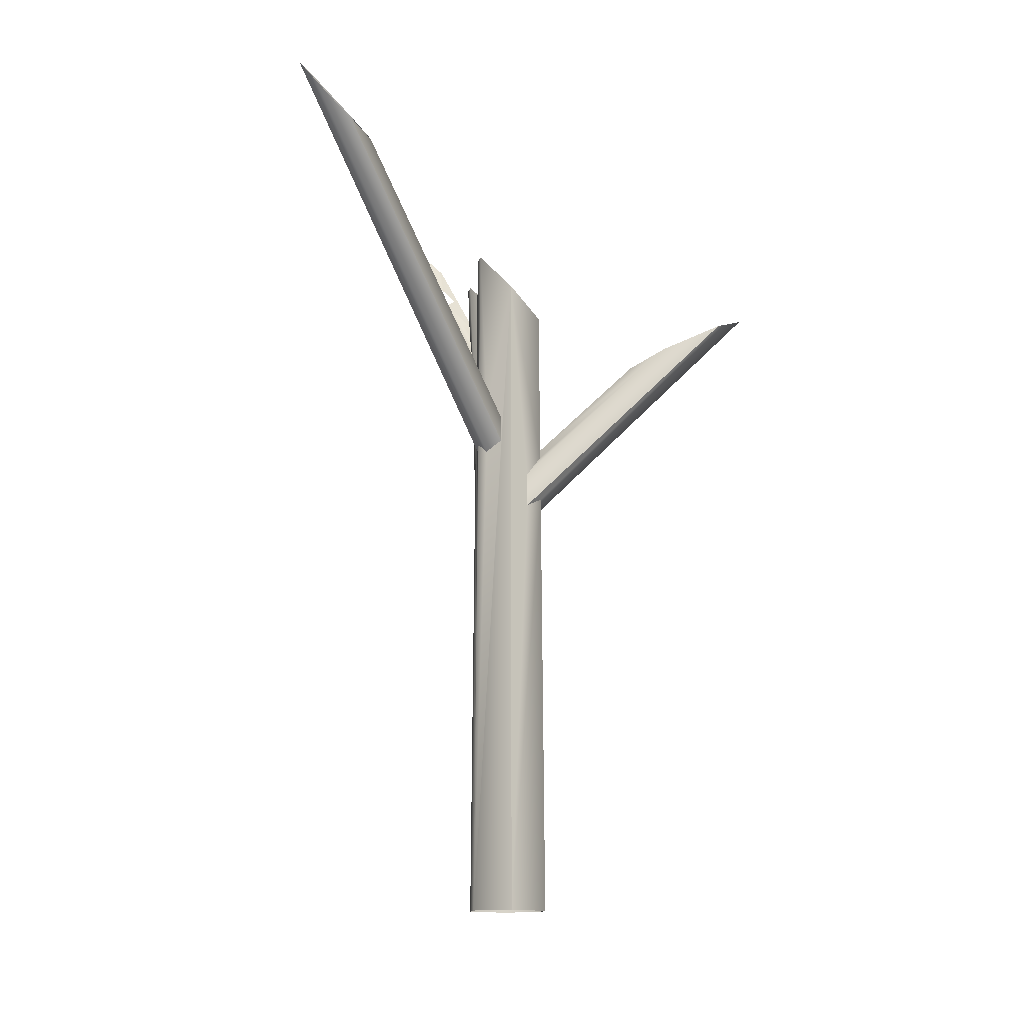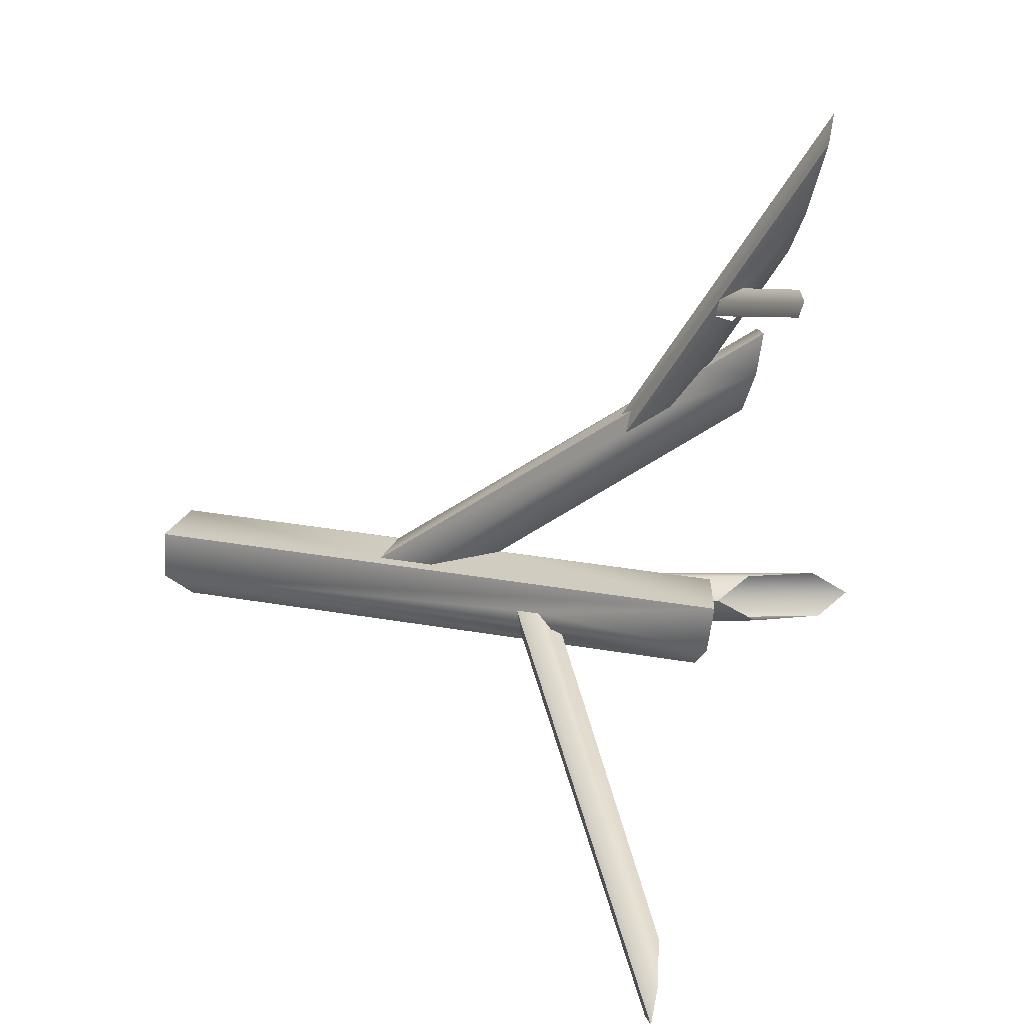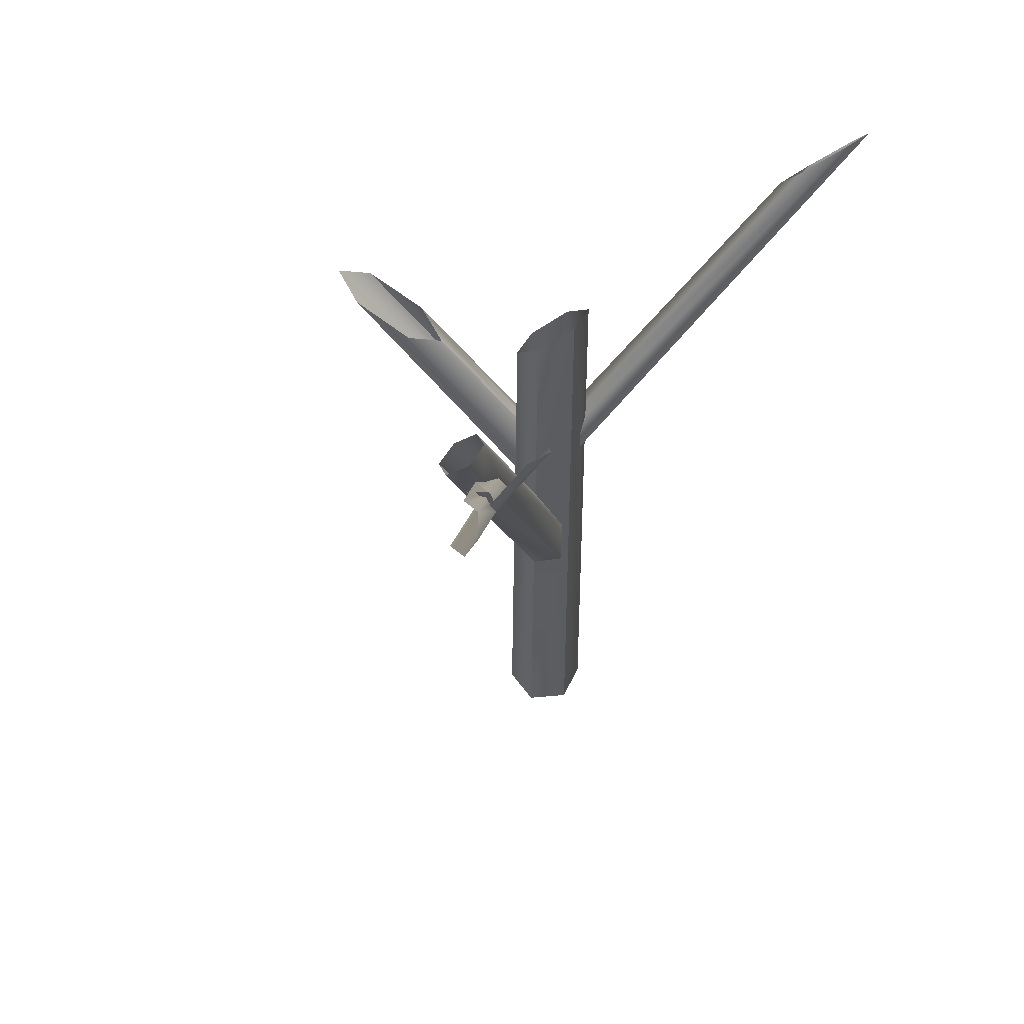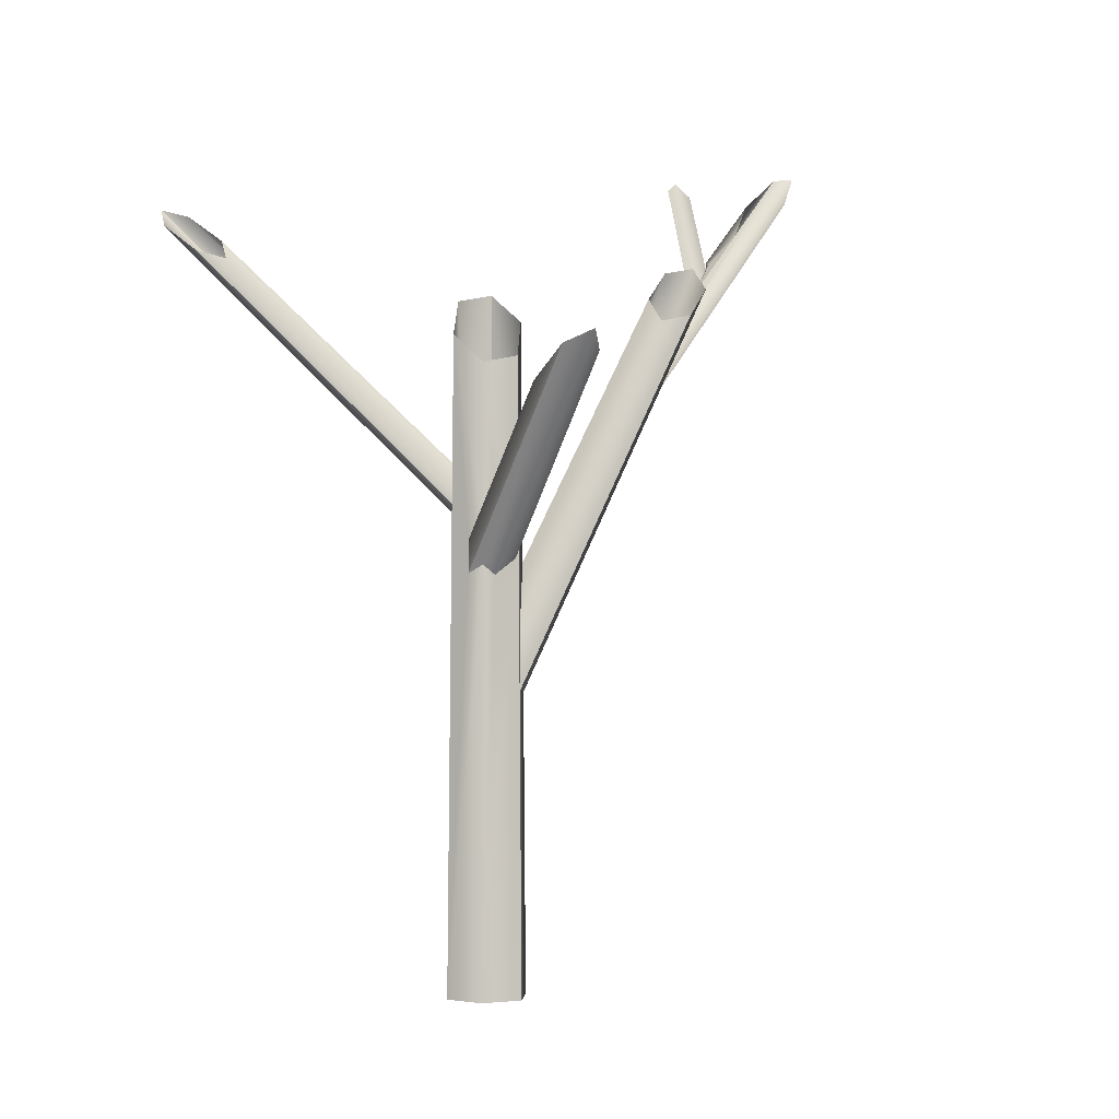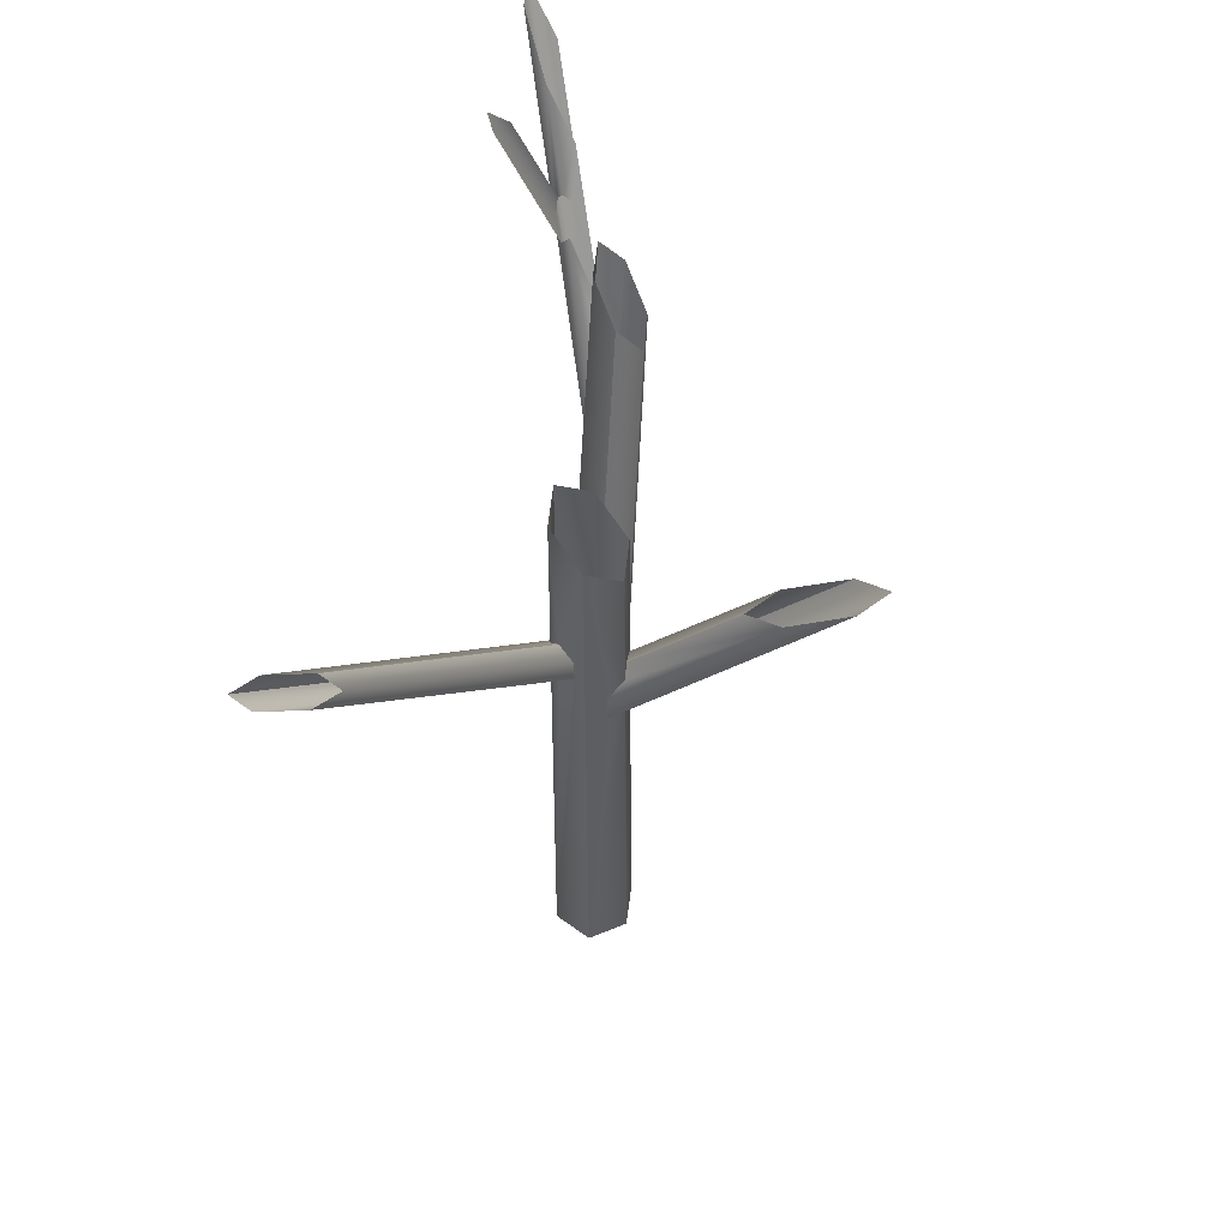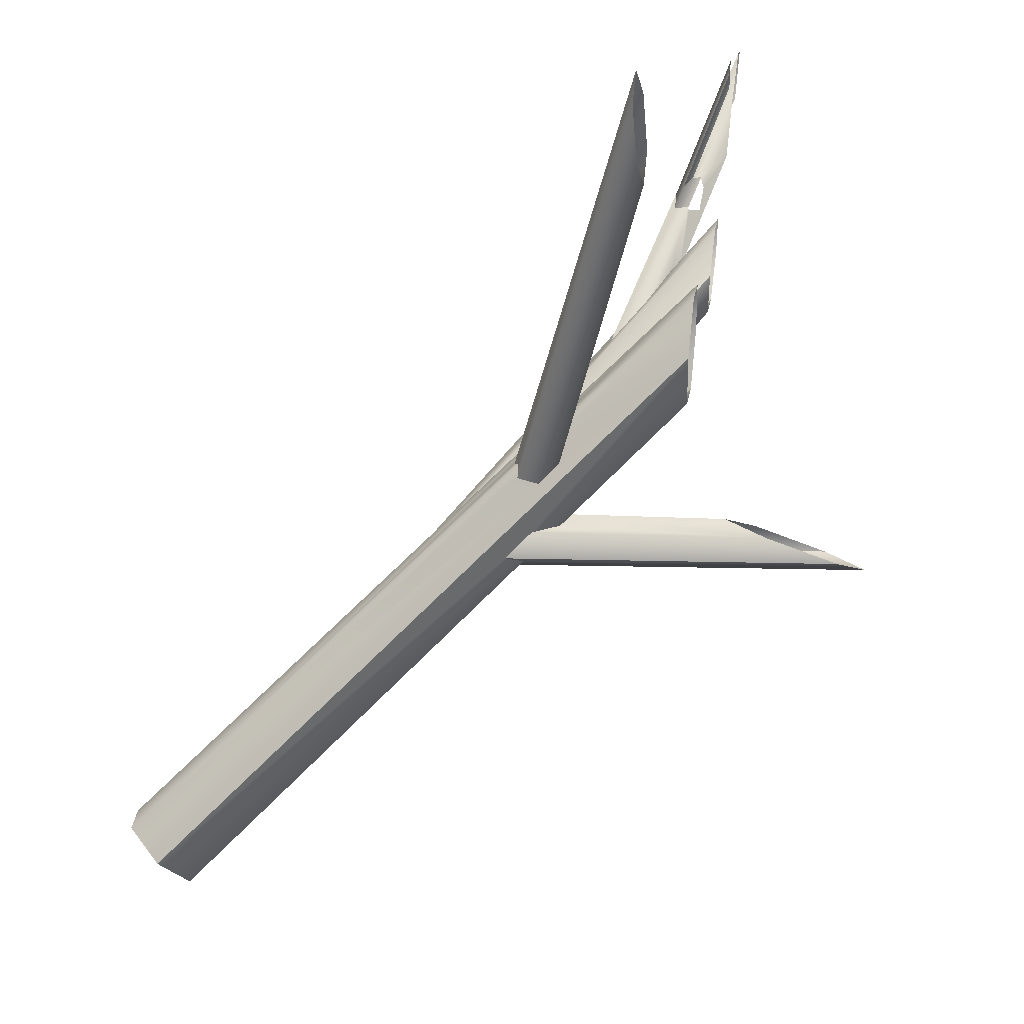
<metadata>
{"format":"obj","ext":"obj","renderer":"f3d","projection":"perspective","resolution":1024,"background":"white","views":[{"elev":-12.5,"azim":174.3,"up":"+Y"},{"elev":6.7,"azim":132.6,"up":"+Z"},{"elev":54.0,"azim":24.8,"up":"+Y"},{"elev":-1.9,"azim":-115.7,"up":"+Y"},{"elev":56.6,"azim":-172.9,"up":"+Y"},{"elev":-75.2,"azim":134.5,"up":"+Z"}]}
</metadata>
<code>
g Mesh1 Group1 Model
v 7.781e+04 2830 -44317
v 7.779e+04 2761 -4.433e+04
v 7.783e+04 1520 -44981
f 1 2 3
f 3 2 1
v 7.772e+04 2816 -44265
f 4 3 2
v 7.771e+04 1508 -4.491e+04
f 4 5 3
v 7.771e+04 3326 -4.4e+04
f 5 4 6
f 6 4 5
v 7.772e+04 3026 -4.416e+04
f 6 4 7
f 7 4 6
v 77785 3177 -4.412e+04
f 6 7 8
f 8 7 6
v 7.781e+04 3432 -4.401e+04
f 8 9 6
v 7.781e+04 3155 -4.415e+04
f 9 8 10
f 10 8 9
v 7.793e+04 3374 -4.397e+04
f 11 10 8
v 7.781e+04 3016 -4.429e+04
f 10 11 12
f 12 11 10
v 7.782e+04 2804 -4.44e+04
f 11 13 12
v 7.796e+04 3331 -4.395e+04
f 14 13 11
v 7.799e+04 3374 -4.389e+04
f 15 13 14
v 7.816e+04 3954 -4.337e+04
f 15 16 13
v 78055 3788 -4.359e+04
f 16 15 17
f 17 15 16
v 7.798e+04 3466 -4.385e+04
f 17 15 18
f 18 15 17
v 7.823e+04 3909 -43877
f 19 18 15
v 7.815e+04 3830 -4.384e+04
f 18 19 20
f 15 18 19
f 20 19 18
v 7.819e+04 3863 -4.393e+04
f 15 21 19
f 21 15 14
f 19 21 15
f 14 15 21
f 14 13 15
f 11 13 14
f 12 13 11
v 7.782e+04 1805 -4.498e+04
f 22 12 13
v 7.781e+04 3401 -44157
f 23 12 22
f 23 10 12
f 10 23 9
f 9 23 10
f 12 10 23
f 22 12 23
f 13 12 22
f 22 13 3
f 3 13 22
f 3 13 1
f 1 13 3
f 13 16 1
f 13 16 15
f 1 16 13
f 16 2 1
v 7.816e+04 3966 -43271
f 2 16 24
f 24 16 2
f 1 2 16
f 24 4 2
v 7.804e+04 3814 -4.339e+04
f 4 24 25
f 2 4 24
f 2 3 4
f 3 5 4
v 7.771e+04 209.1 -4.49e+04
f 26 3 5
v 7.786e+04 209.1 -4.499e+04
f 27 3 26
v 7.784e+04 3249 -4.501e+04
f 3 27 28
f 26 3 27
f 5 3 26
v 7.771e+04 1513 -4.491e+04
f 29 26 5
v 7.759e+04 1526 -4.498e+04
f 30 26 29
v 7.755e+04 209.1 -4.499e+04
f 30 31 26
v 7.757e+04 2957 -4.5e+04
f 31 30 32
f 32 30 31
v 7.76e+04 1810 -4.498e+04
f 32 30 33
f 33 30 32
v 7.761e+04 3153 -4.428e+04
f 30 34 33
v 7.761e+04 3186 -4.414e+04
f 34 30 35
f 35 30 34
f 30 6 35
f 29 6 30
f 6 29 5
f 5 29 6
f 5 26 29
f 29 26 30
f 26 31 30
f 30 6 29
f 35 6 30
f 33 34 30
v 7.771e+04 2068 -4.492e+04
f 34 36 33
v 7.771e+04 2068 -4.492e+04
f 36 34 37
f 33 36 34
f 32 33 36
f 36 33 32
v 7.771e+04 3122 -4.493e+04
f 32 36 38
f 38 36 32
f 38 36 37
f 37 36 38
f 37 34 36
v 7.771e+04 3262 -4.429e+04
f 37 34 39
f 39 34 37
f 23 37 39
f 37 23 22
f 22 23 37
f 39 37 23
f 22 28 37
f 3 28 22
f 28 27 3
v 7.786e+04 209.1 -4.518e+04
f 40 28 27
v 7.785e+04 2292 -4.511e+04
f 28 40 41
f 27 28 40
f 41 40 28
v 7.785e+04 2309 -4.517e+04
f 41 40 42
f 42 40 41
v 7.781e+04 2273 -45188
f 42 40 43
f 43 40 42
v 77751 2319 -4.522e+04
f 40 44 43
v 7.771e+04 3052 -4.524e+04
f 40 45 44
v 7.771e+04 209.1 -4.527e+04
f 45 40 46
f 46 40 45
f 44 45 40
v 77751 2428 -4.522e+04
f 44 45 47
f 47 45 44
v 7.781e+04 2491 -4.519e+04
f 47 45 48
f 48 45 47
v 7.784e+04 3215 -4.516e+04
f 49 48 45
v 77848 2467 -4.517e+04
f 48 49 50
f 50 49 48
v 7.785e+04 2402 -4.511e+04
f 49 51 50
f 51 49 28
f 28 49 51
f 50 51 49
v 7.862e+04 3635 -4.615e+04
f 52 50 51
f 50 52 48
f 51 50 52
f 48 52 50
v 7.847e+04 3511 -4.604e+04
f 48 52 53
f 53 52 48
f 53 47 48
v 7.839e+04 3423 -46045
f 47 53 54
f 48 47 53
f 54 53 47
f 54 44 47
v 7.848e+04 3463 -4.615e+04
f 44 54 55
f 47 44 54
f 55 54 44
v 7.863e+04 3588 -4.626e+04
f 56 44 55
f 44 56 43
f 43 56 44
v 7.87e+04 3672 -4.625e+04
f 57 43 56
f 57 42 43
f 42 57 41
f 41 57 42
f 52 41 57
f 41 52 51
f 51 52 41
f 57 41 52
f 28 41 51
f 51 41 28
f 43 42 57
f 56 43 57
f 55 44 56
f 43 44 40
f 45 48 49
v 7.763e+04 2023 -45207
f 58 45 46
v 7.763e+04 2165 -4.521e+04
f 45 58 59
f 46 45 58
f 59 58 45
v 7.673e+04 2904 -4.52e+04
f 60 59 58
v 7.699e+04 2783 -4.52e+04
f 59 60 61
f 58 59 60
f 61 60 59
v 77565 2256 -4.517e+04
f 61 62 59
v 7.757e+04 2297 -4.511e+04
f 61 63 62
v 7.713e+04 2711 -4.511e+04
f 63 61 64
f 64 61 63
f 62 63 61
v 77570 2922 -4.516e+04
f 63 65 62
v 7.756e+04 2228 -45017
f 66 65 63
f 66 32 65
v 7.756e+04 2086 -4.502e+04
f 32 66 67
f 67 66 32
v 7.675e+04 2886 -4.502e+04
f 66 68 67
v 7.701e+04 2764 -4.502e+04
f 68 66 69
f 67 68 66
v 7.756e+04 2015 -4.511e+04
f 68 70 67
v 7.661e+04 2954 -4.511e+04
f 70 68 71
f 67 70 68
v 7.755e+04 209.1 -4.518e+04
f 72 67 70
f 31 67 72
f 67 31 32
f 72 67 31
f 70 67 72
v 7.756e+04 2058 -4.517e+04
f 72 70 73
f 73 70 72
f 70 60 73
f 60 70 71
f 71 70 60
f 71 68 70
f 73 60 70
f 73 60 58
f 58 60 73
f 46 73 58
f 73 46 72
f 72 46 73
f 58 73 46
f 32 31 67
f 69 66 68
f 63 69 66
f 69 63 64
f 66 69 63
f 64 63 69
f 63 65 66
f 62 65 63
f 45 62 65
f 45 59 62
f 62 59 45
f 59 62 61
f 65 62 45
f 65 32 66
f 22 28 3
f 37 28 22
f 37 28 38
f 38 28 37
f 25 24 4
v 7.796e+04 3492 -4.386e+04
f 74 17 18
f 18 17 74
v 7.793e+04 3625 -4.372e+04
f 74 75 17
v 77924 3471 -4.387e+04
f 76 75 74
v 7.788e+04 3398 -4.393e+04
f 77 75 76
f 77 8 75
v 7.791e+04 3367 -43969
f 8 77 78
f 78 77 8
f 75 8 77
f 76 75 77
f 74 75 76
f 17 75 74
f 11 8 78
f 8 10 11
f 78 8 11
f 6 9 8
g Mesh2 Group1 Model
l 13 16
l 12 13
l 10 12
l 10 9
l 8 10
l 7 8
l 4 7
l 2 4
l 1 2
l 13 1
l 3 1
l 5 3
l 29 5
l 30 29
l 33 30
l 36 33
l 37 36
l 22 37
l 3 22
l 37 39
l 23 39
l 9 23
l 6 9
l 35 6
l 34 35
l 39 34
l 30 35
l 4 25
l 25 24
l 24 16
l 16 17
l 17 75
l 8 75
g Mesh3 Group1 Model
l 27 28
l 40 27
l 46 40
l 46 45
l 72 46
l 31 72
l 31 32
l 26 31
l 27 26
l 32 38
l 65 32
l 45 65
l 49 45
l 28 49
l 38 28
g Mesh4 Group1 Model
l 73 58
l 70 73
l 67 70
l 66 67
l 63 66
l 62 63
l 59 62
l 58 59
l 58 60
l 60 71
l 61 60
l 64 61
l 69 64
l 68 69
l 71 68
l 67 68
l 63 64
g Mesh5 Group1 Model
l 47 44
l 48 47
l 48 53
l 50 48
l 51 50
l 41 51
l 41 57
l 42 41
l 43 42
l 44 43
l 44 55
l 56 55
l 57 56
l 52 57
l 53 52
l 54 53
l 55 54
g Mesh6 Group1 Model
l 14 15
l 11 14
l 78 11
l 77 78
l 76 77
l 74 76
l 18 74
l 15 18
l 18 20
l 20 19
l 19 21
l 14 21

</code>
